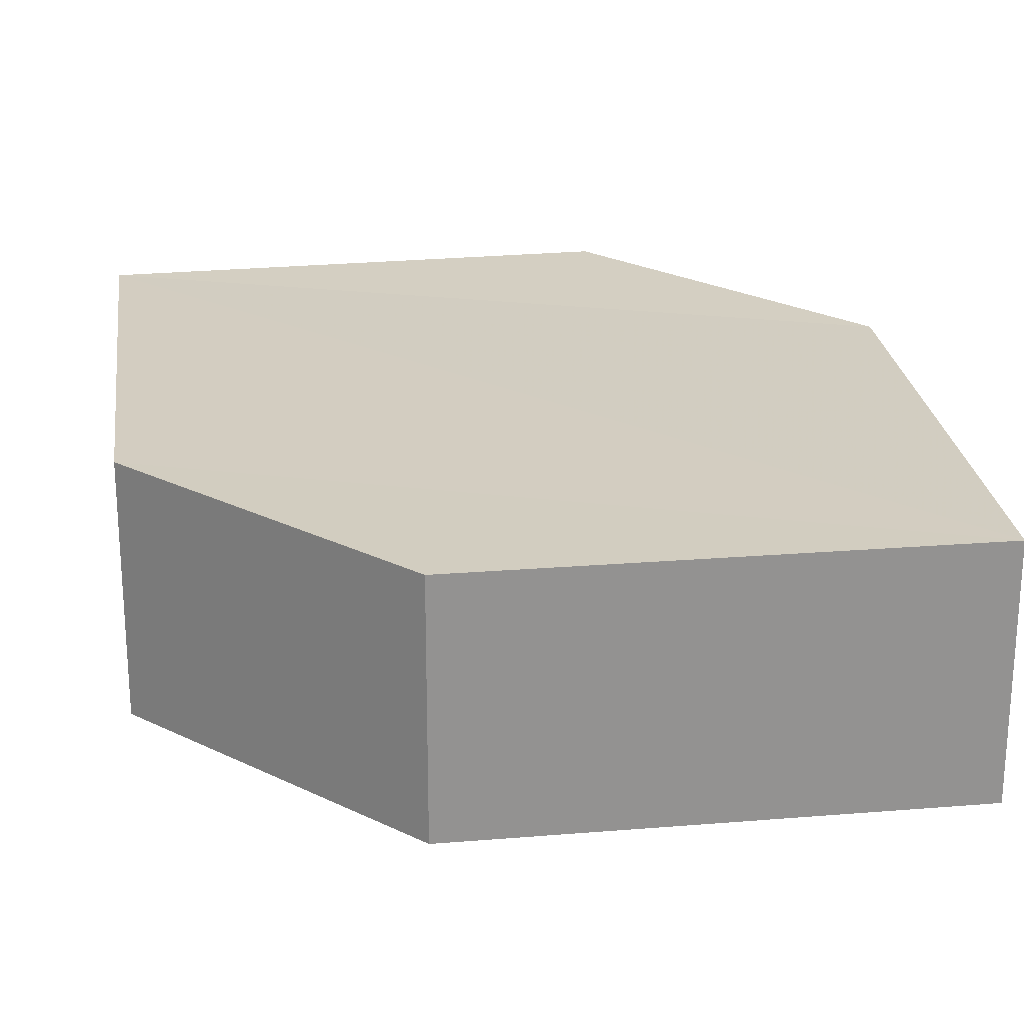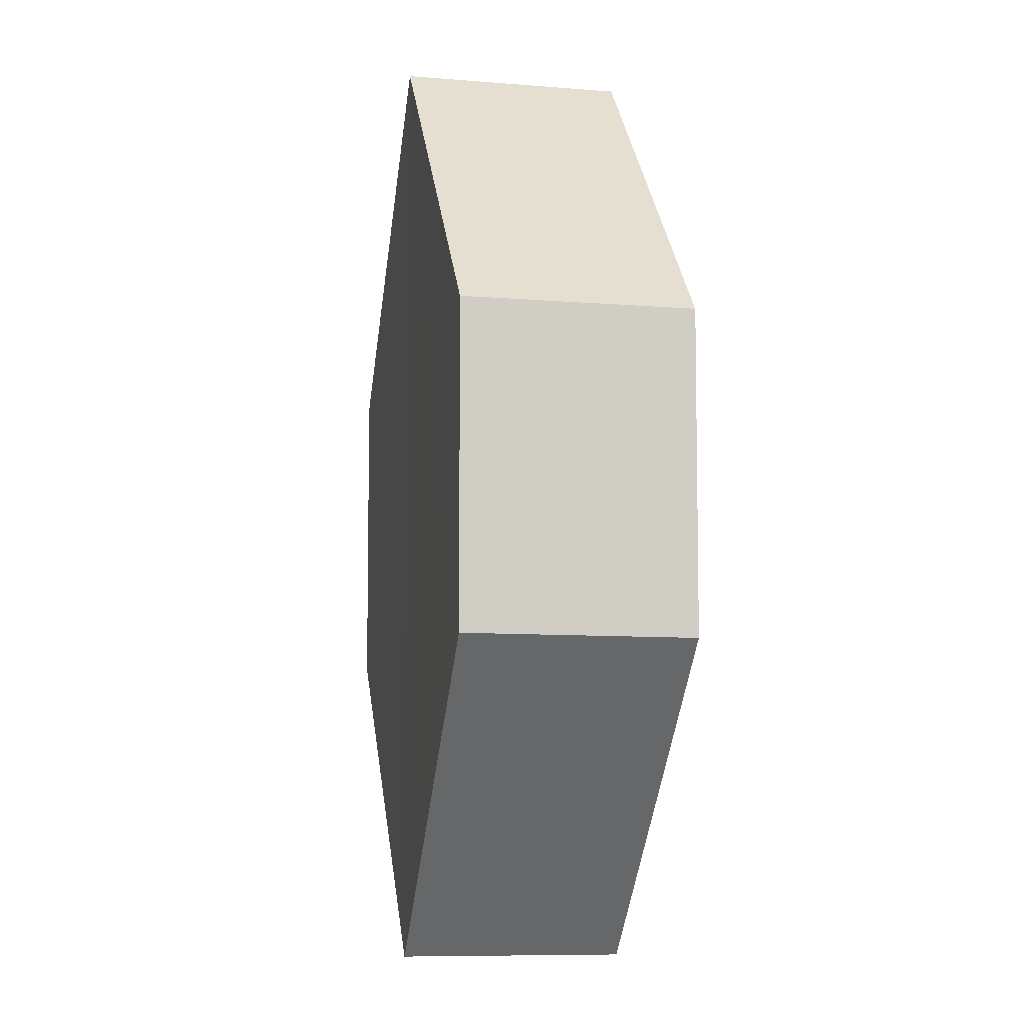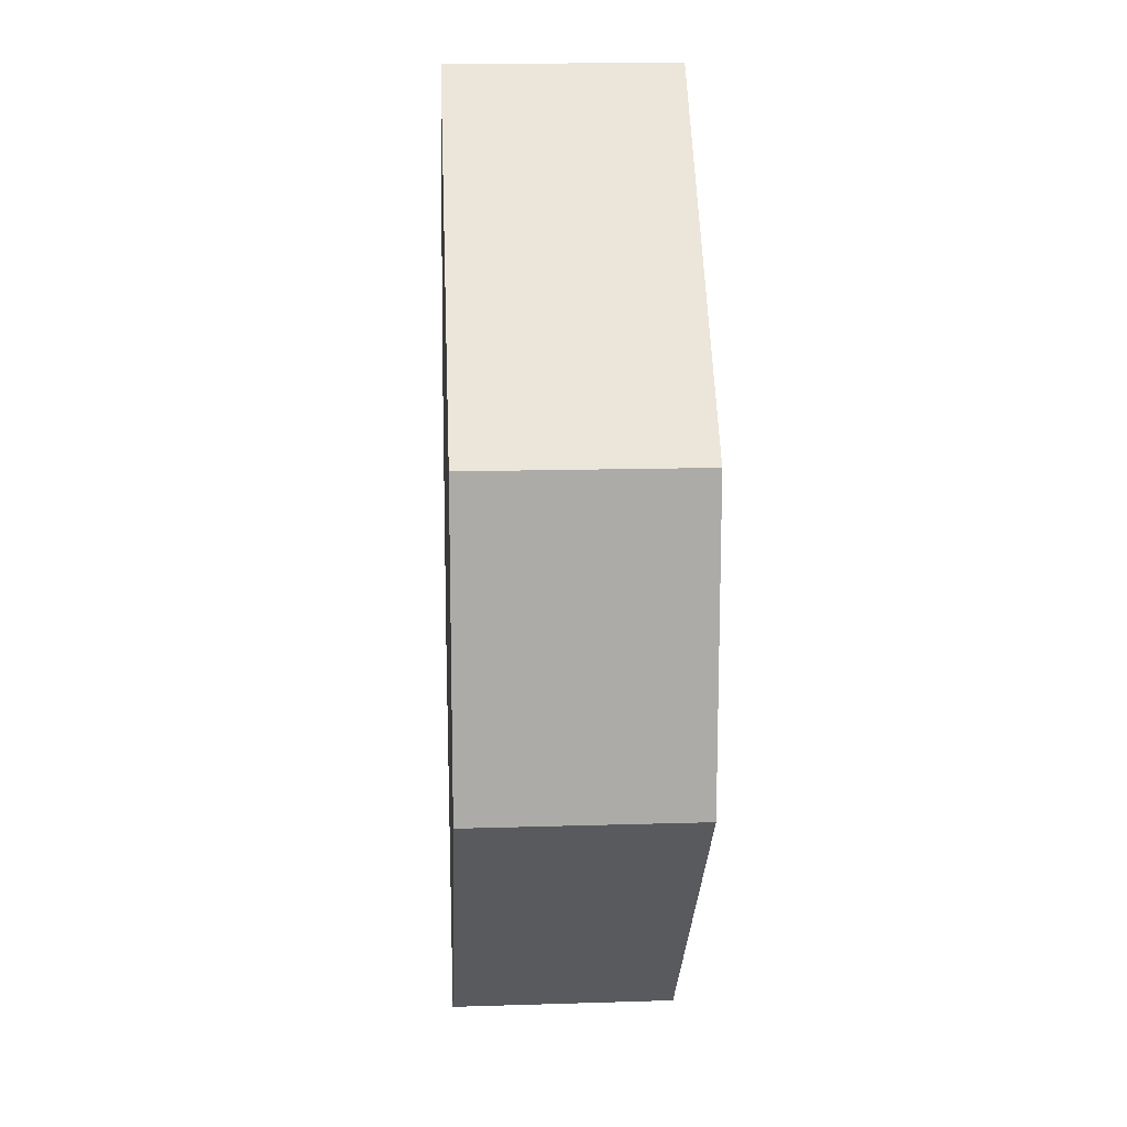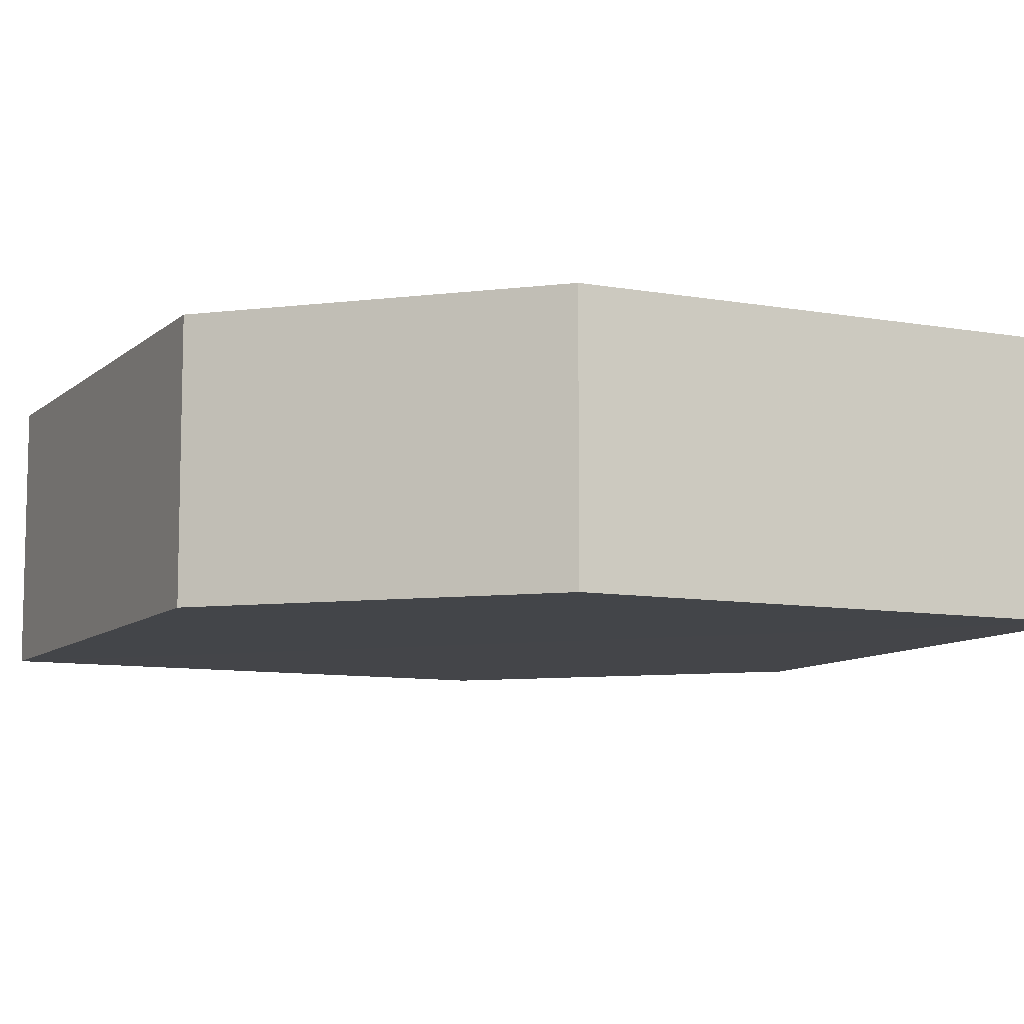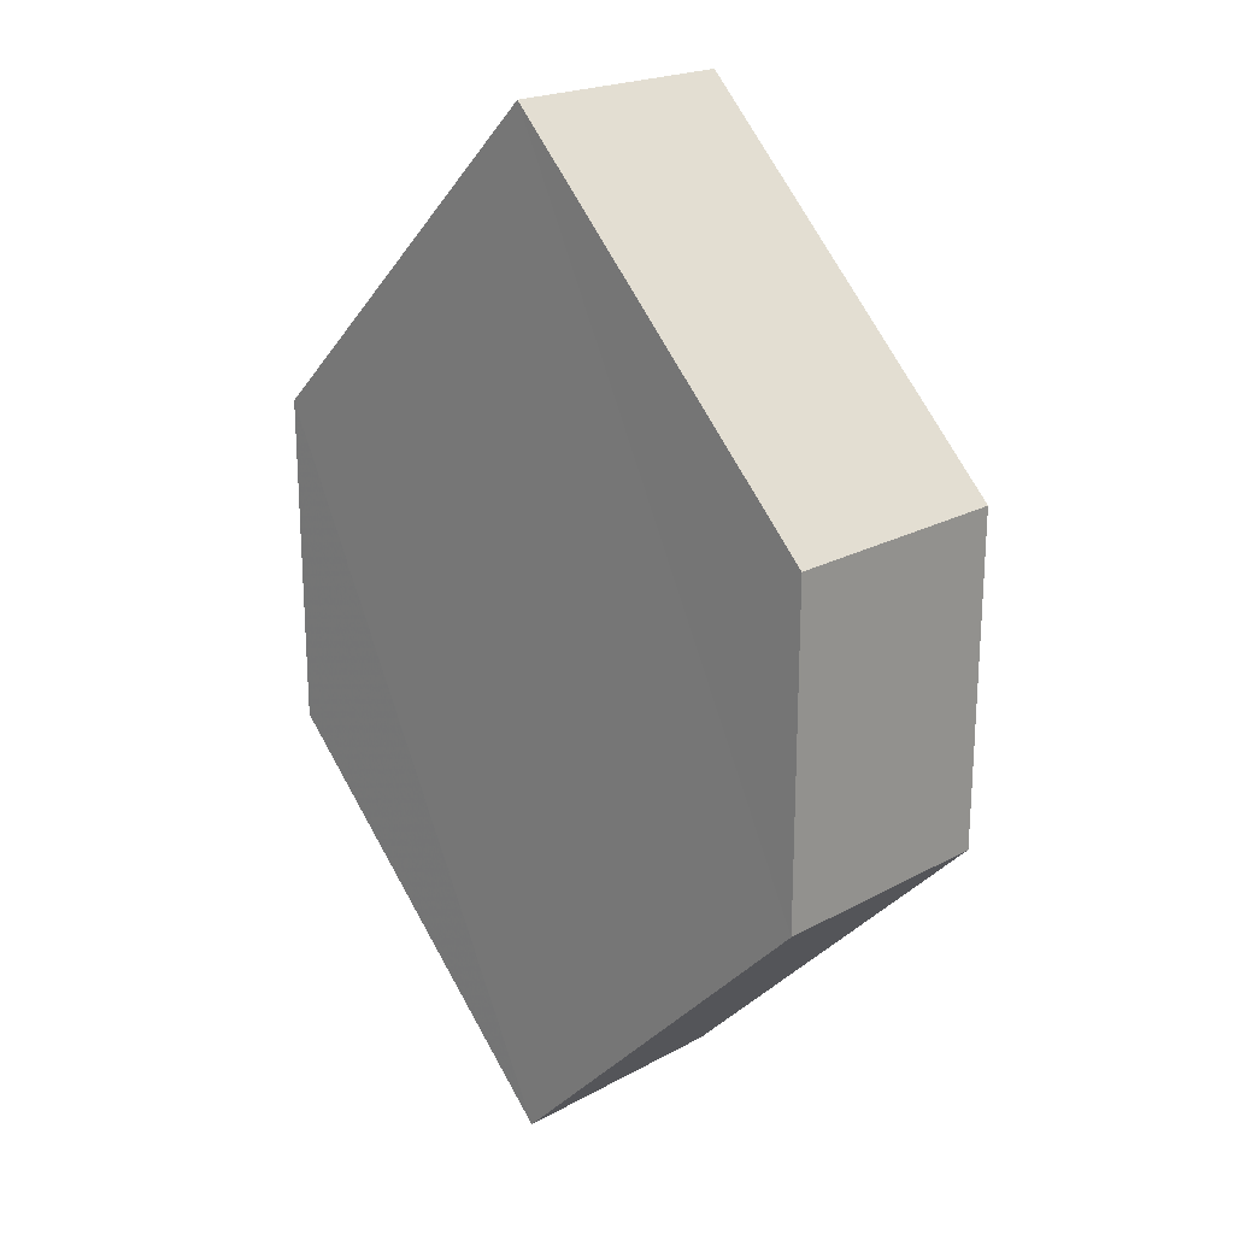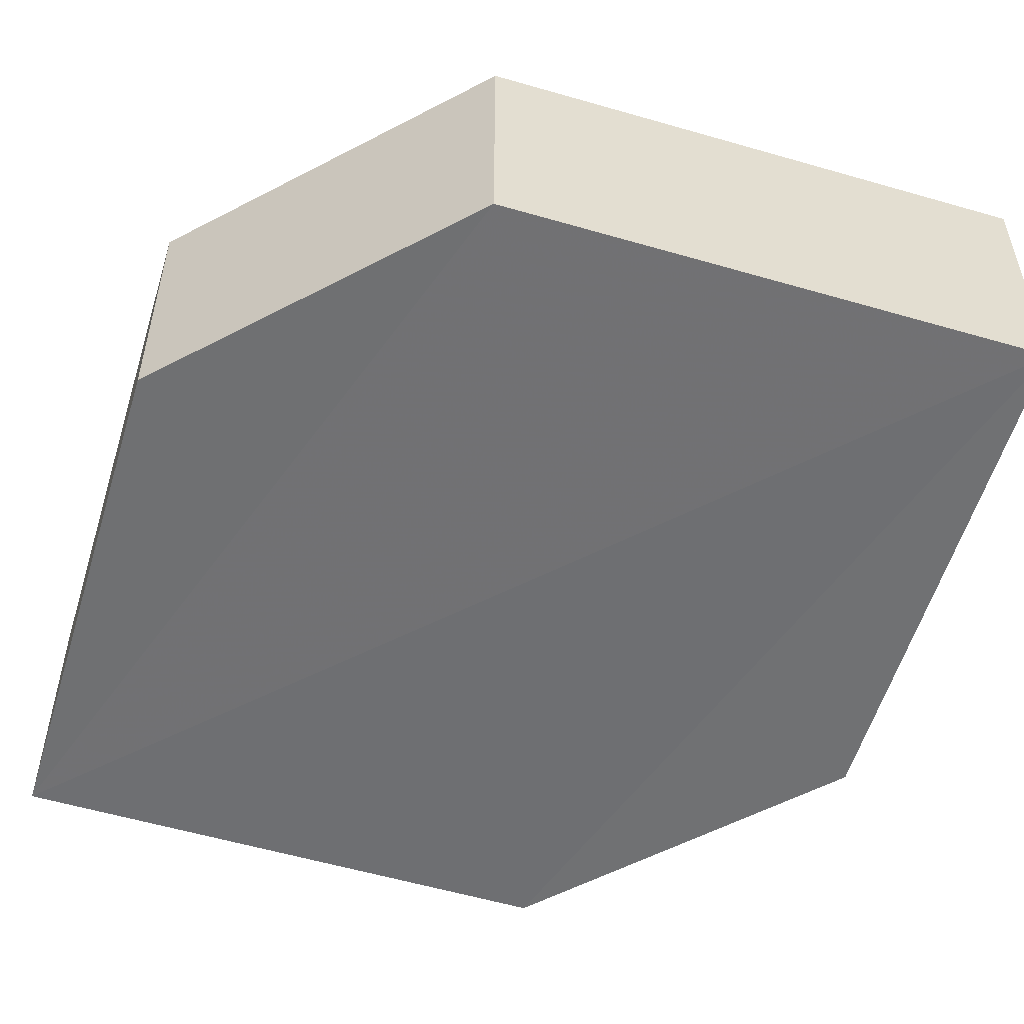
<metadata>
{"format":"obj","ext":"obj","renderer":"f3d","projection":"perspective","resolution":1024,"background":"white","views":[{"elev":25.0,"azim":127.4,"up":"+Z"},{"elev":-7.1,"azim":-101.5,"up":"+Y"},{"elev":14.1,"azim":86.6,"up":"+Y"},{"elev":-9.0,"azim":109.0,"up":"+Z"},{"elev":21.4,"azim":45.9,"up":"+Y"},{"elev":-55.3,"azim":118.7,"up":"+Z"}]}
</metadata>
<code>
o 4058
v 2216 1888 13.56
v 2216 1888 13.57
v 2216 1888 13.56
v 2216 1888 13.56
v 2216 1888 13.56
v 2216 1888 13.57
v 2216 1888 13.56
v 2216 1888 13.57
v 2216 1888 13.57
v 2216 1888 13.57
v 2216 1888 13.57
v 2216 1888 13.56
v 2216 1888 13.56
v 2216 1888 13.56
v 2216 1888 13.56
v 2216 1888 13.57
v 2216 1888 13.56
v 2216 1888 13.56
v 2216 1888 13.56
v 2216 1888 13.57
v 2216 1888 13.57
v 2216 1888 13.56
v 2216 1888 13.57
v 2216 1888 13.57
v 2216 1888 13.57
v 2216 1888 13.56
v 2216 1888 13.56
v 2216 1888 13.56
v 2216 1888 13.57
v 2216 1888 13.57
v 2216 1888 13.57
v 2216 1888 13.57
v 2216 1888 13.56
v 2216 1888 13.57
v 2216 1888 13.57
v 2216 1888 13.57
v 2216 1888 13.57
v 2216 1888 13.56
v 2216 1888 13.56
v 2216 1888 13.56
f 1 2 3
f 2 4 5
f 6 7 8
f 7 9 10
f 11 12 13
f 14 15 12
f 16 15 17
f 18 16 19
f 20 21 11
f 20 22 23
f 22 24 25
f 18 26 27
f 27 12 28
f 29 24 30
f 27 30 31
f 11 30 32
f 33 34 35
f 36 34 37
f 33 38 39
f 36 38 40

</code>
